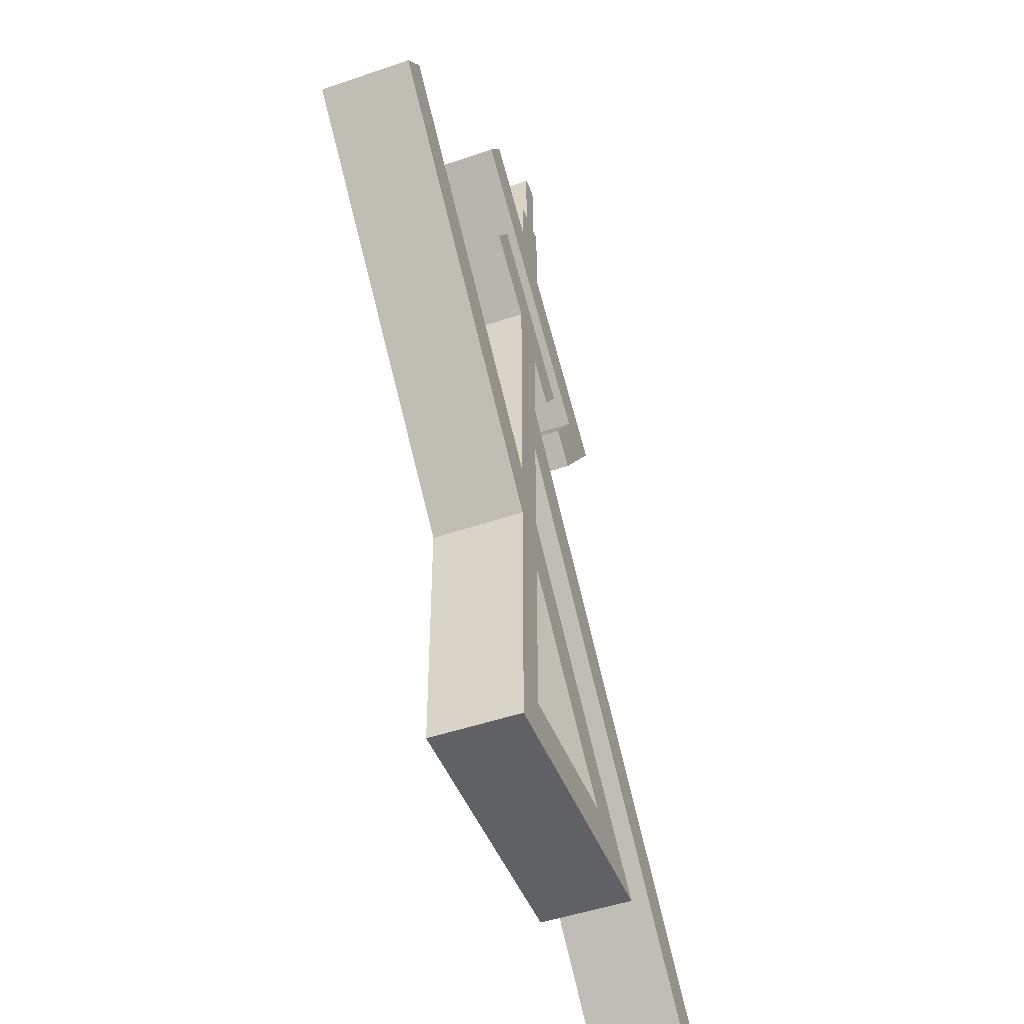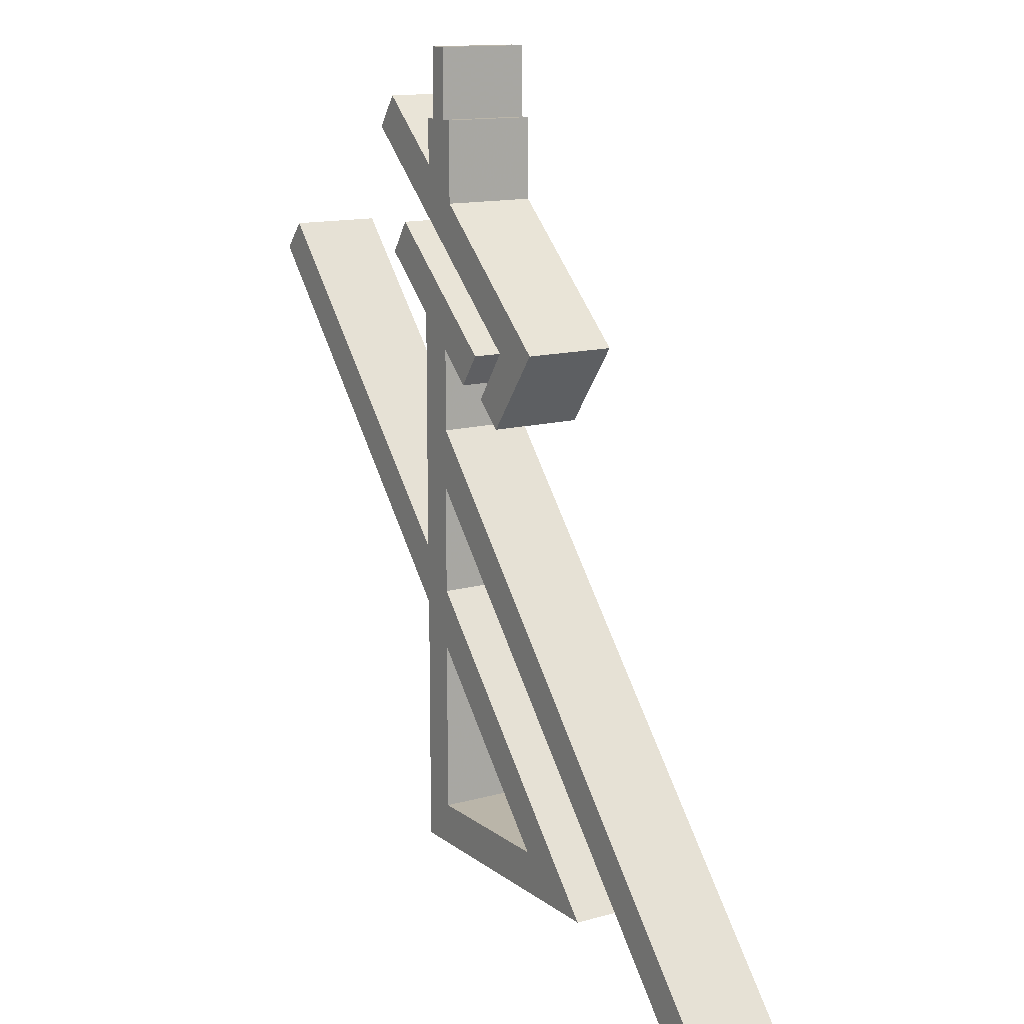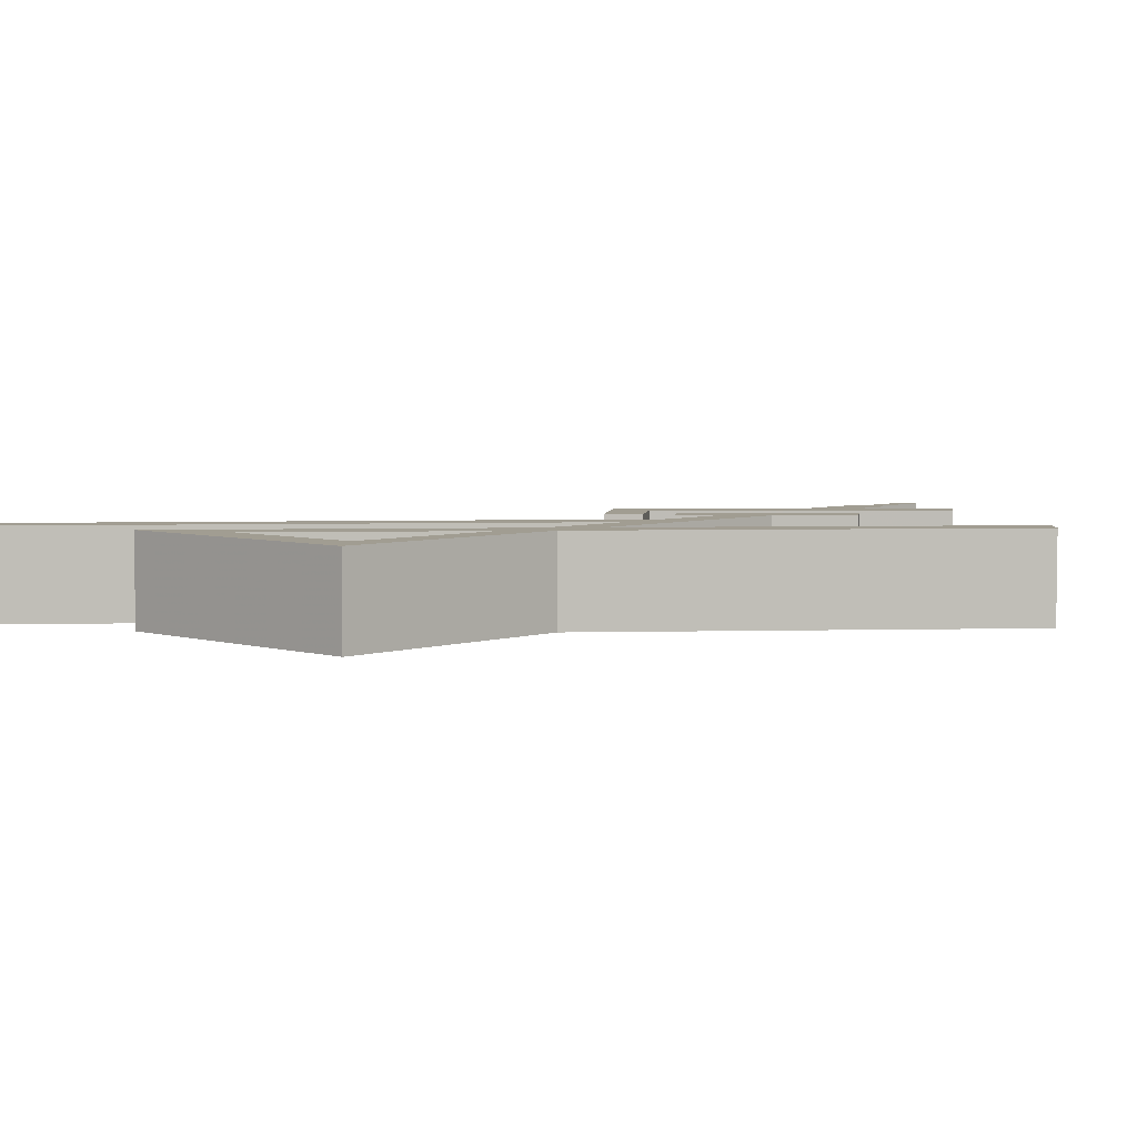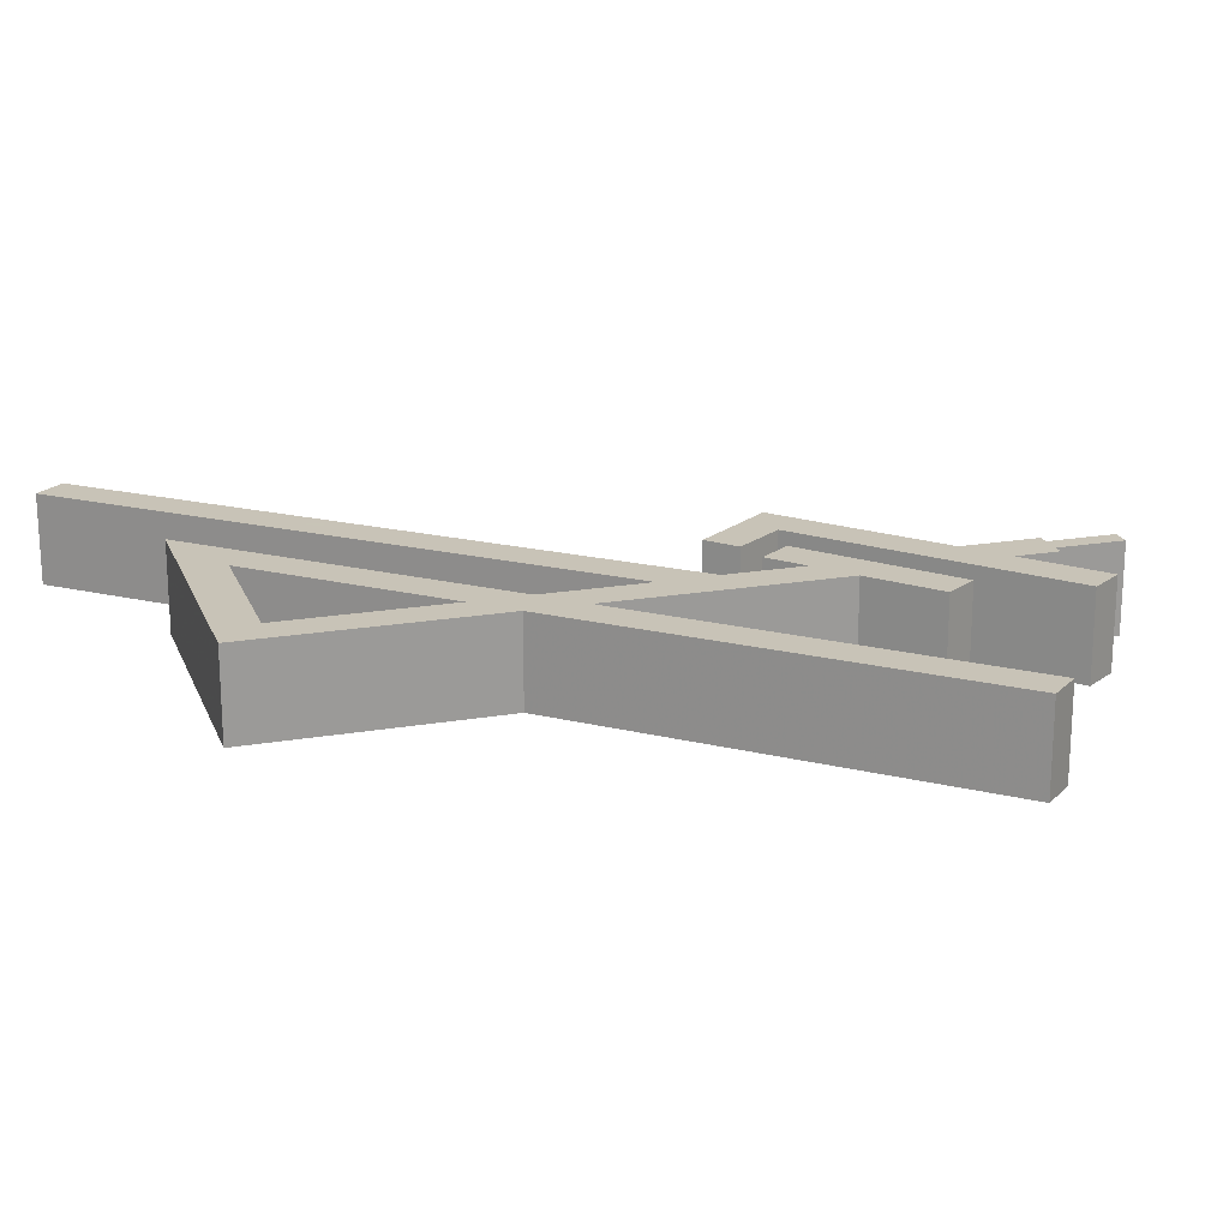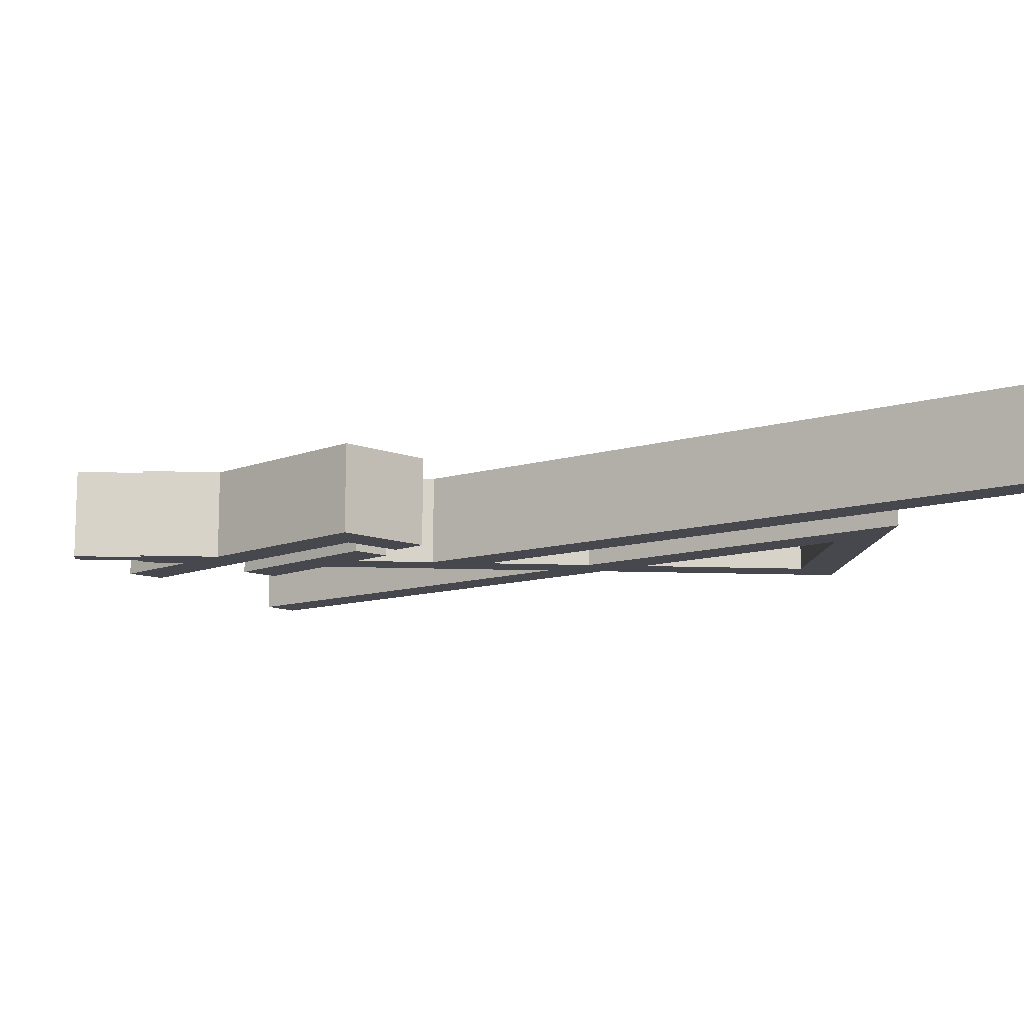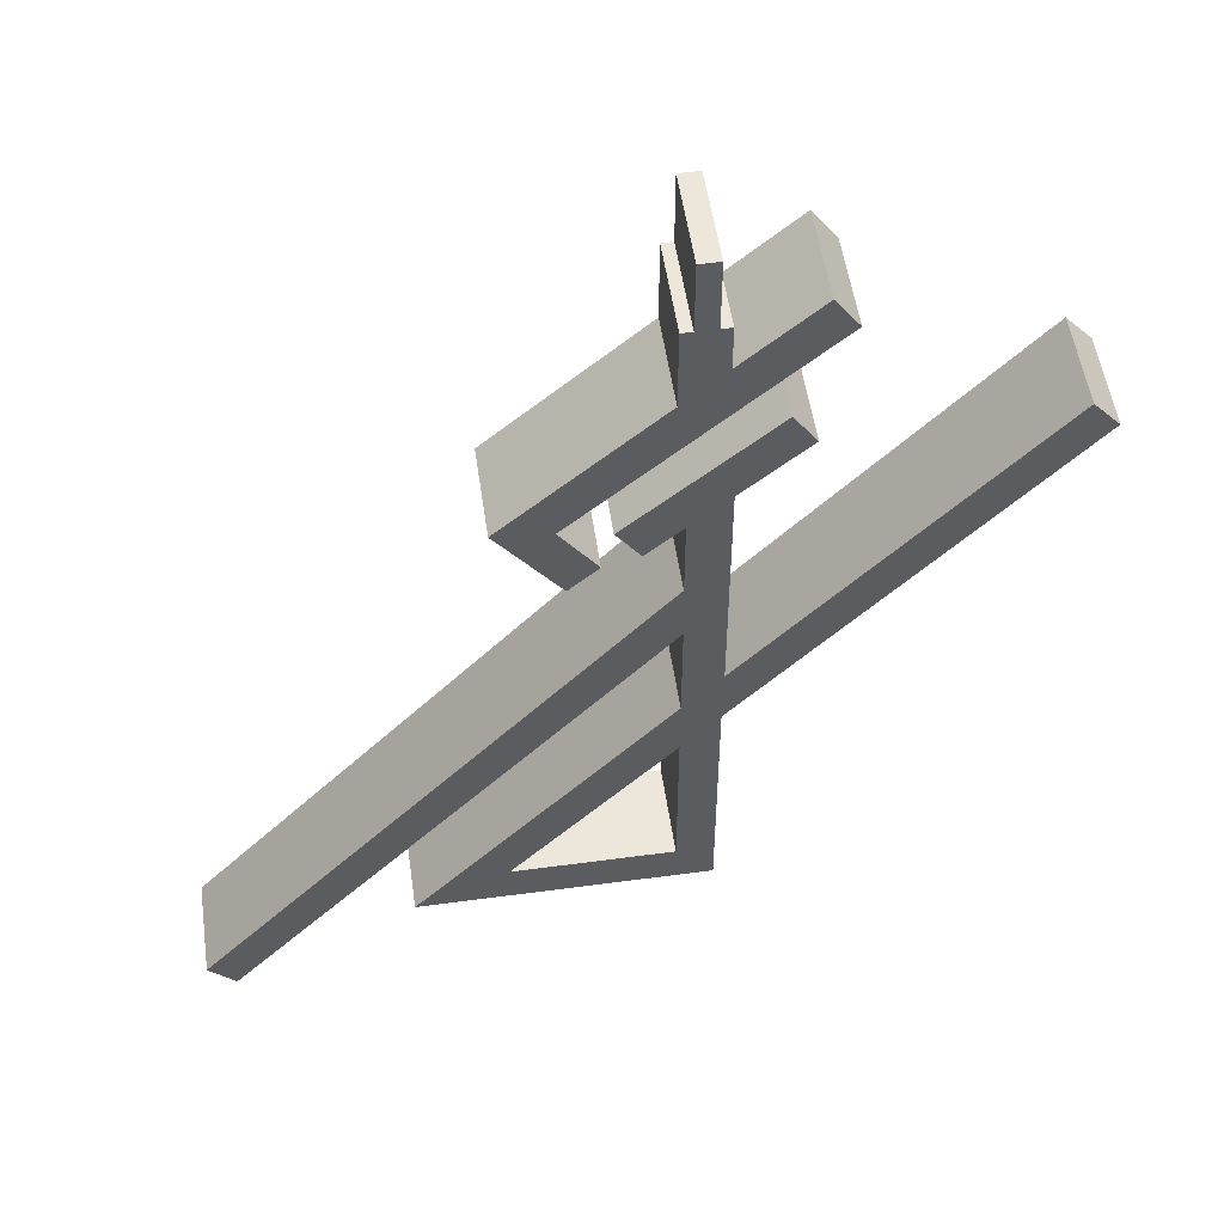
<metadata>
{"format":"obj","ext":"obj","renderer":"f3d","projection":"perspective","resolution":1024,"background":"white","views":[{"elev":-47.2,"azim":111.3,"up":"+Y"},{"elev":13.5,"azim":-122.1,"up":"+Y"},{"elev":4.8,"azim":43.6,"up":"+Z"},{"elev":19.8,"azim":72.4,"up":"+Z"},{"elev":-11.7,"azim":-95.5,"up":"+Z"},{"elev":53.3,"azim":-8.2,"up":"+Y"}]}
</metadata>
<code>
g logo
v -92.31 11.04 0
v -86.68 4.801 0
v 5.531 109.7 0
v 5.531 85.94 0
v -48.18 25.82 0
v 13.42 25.82 0
v 13.42 81.57 0
v 80.04 155.6 0
v 74.55 161.8 0
v 13.61 94.69 0
v 13.61 147.7 0
v 27.5 160 0
v 22.63 167.1 0
v -7.236 141.1 0
v -2.166 134 0
v 5.347 140.7 0
v 5.347 122.8 0
v 5.54 72.84 0
v -28.45 34.98 0
v 5.54 34.98 0
v -92.31 11.04 -20
v -86.68 4.801 -20
v 5.531 109.7 -20
v 5.531 85.94 -20
v -48.18 25.82 -20
v 13.42 25.82 -20
v 13.42 81.57 -20
v 80.04 155.6 -20
v 74.55 161.8 -20
v 13.61 94.69 -20
v 13.61 147.7 -20
v 27.5 160 -20
v 22.63 167.1 -20
v -7.236 141.1 -20
v -2.166 134 -20
v 5.347 140.7 -20
v 5.347 122.8 -20
v 5.54 72.84 -20
v -28.45 34.98 -20
v 5.54 34.98 -20
v -92.31 11.04 0
v -86.68 4.801 0
v 5.531 109.7 0
v 5.531 85.94 0
v -48.18 25.82 0
v 13.42 25.82 0
v 13.42 81.57 0
v 80.04 155.6 0
v 74.55 161.8 0
v 13.61 94.69 0
v 13.61 147.7 0
v 27.5 160 0
v 22.63 167.1 0
v -7.236 141.1 0
v -2.166 134 0
v 5.347 140.7 0
v 5.347 122.8 0
v 5.54 72.84 0
v -28.45 34.98 0
v 5.54 34.98 0
v -92.31 11.04 -20
v -86.68 4.801 -20
v 5.531 109.7 -20
v 5.531 85.94 -20
v -48.18 25.82 -20
v 13.42 25.82 -20
v 13.42 81.57 -20
v 80.04 155.6 -20
v 74.55 161.8 -20
v 13.61 94.69 -20
v 13.61 147.7 -20
v 27.5 160 -20
v 22.63 167.1 -20
v -7.236 141.1 -20
v -2.166 134 -20
v 5.347 140.7 -20
v 5.347 122.8 -20
v 5.54 72.84 -20
v -28.45 34.98 -20
v 5.54 34.98 -20
v 32.86 187.5 0
v 27.79 194.5 0
v 12.01 180.6 0
v 12.01 190.5 0
v 9.755 190.5 0
v 9.755 205.8 0
v 5.531 205.8 0
v 5.531 190.5 0
v 3.186 190.5 0
v 3.186 172.8 0
v -28.93 144.2 0
v -15.69 126.5 0
v -9.495 132.1 0
v -17.28 143 0
v 32.86 187.5 -20
v 27.79 194.5 -20
v 12.01 180.6 -20
v 12.01 190.5 -20
v 9.755 190.5 -20
v 9.755 205.8 -20
v 5.531 205.8 -20
v 5.531 190.5 -20
v 3.186 190.5 -20
v 3.186 172.8 -20
v -28.93 144.2 -20
v -15.69 126.5 -20
v -9.495 132.1 -20
v -17.28 143 -20
v 32.86 187.5 0
v 27.79 194.5 0
v 12.01 180.6 0
v 12.01 190.5 0
v 9.755 190.5 0
v 9.755 205.8 0
v 5.531 205.8 0
v 5.531 190.5 0
v 3.186 190.5 0
v 3.186 172.8 0
v -28.93 144.2 0
v -15.69 126.5 0
v -9.495 132.1 0
v -17.28 143 0
v 32.86 187.5 -20
v 27.79 194.5 -20
v 12.01 180.6 -20
v 12.01 190.5 -20
v 9.755 190.5 -20
v 9.755 205.8 -20
v 5.531 205.8 -20
v 5.531 190.5 -20
v 3.186 190.5 -20
v 3.186 172.8 -20
v -28.93 144.2 -20
v -15.69 126.5 -20
v -9.495 132.1 -20
v -17.28 143 -20
f 21 22 2 1
f 22 23 3 2
f 23 24 4 3
f 24 25 5 4
f 25 26 6 5
f 26 27 7 6
f 27 28 8 7
f 28 29 9 8
f 29 30 10 9
f 30 31 11 10
f 31 32 12 11
f 32 33 13 12
f 33 34 14 13
f 34 35 15 14
f 35 36 16 15
f 36 37 17 16
f 37 21 1 17
f 19 39 38 18
f 20 40 39 19
f 18 38 40 20
f 51 56 57
f 50 51 57
f 43 50 57
f 41 43 57
f 54 55 56
f 51 54 56
f 51 53 54
f 51 52 53
f 48 49 50
f 47 48 50
f 44 47 50
f 43 44 50
f 60 46 47
f 58 60 47
f 44 58 47
f 59 45 46
f 60 59 46
f 59 44 45
f 59 58 44
f 41 42 43
f 63 62 61
f 77 63 61
f 70 64 63
f 77 70 63
f 67 78 64
f 70 67 64
f 79 65 64
f 78 79 64
f 79 66 65
f 80 67 66
f 79 80 66
f 70 68 67
f 80 78 67
f 70 69 68
f 77 71 70
f 73 72 71
f 74 73 71
f 76 74 71
f 77 76 71
f 76 75 74
f 95 96 82 81
f 96 97 83 82
f 97 98 84 83
f 98 99 85 84
f 99 100 86 85
f 100 101 87 86
f 101 102 88 87
f 102 103 89 88
f 103 104 90 89
f 104 105 91 90
f 105 106 92 91
f 106 107 93 92
f 107 108 94 93
f 108 95 81 94
f 109 118 122
f 120 121 122
f 119 120 122
f 118 119 122
f 111 117 118
f 109 111 118
f 111 116 117
f 113 115 116
f 111 113 116
f 113 114 115
f 111 112 113
f 109 110 111
f 125 124 123
f 132 125 123
f 136 132 123
f 127 126 125
f 130 127 125
f 131 130 125
f 132 131 125
f 129 128 127
f 130 129 127
f 136 133 132
f 136 134 133
f 136 135 134

</code>
